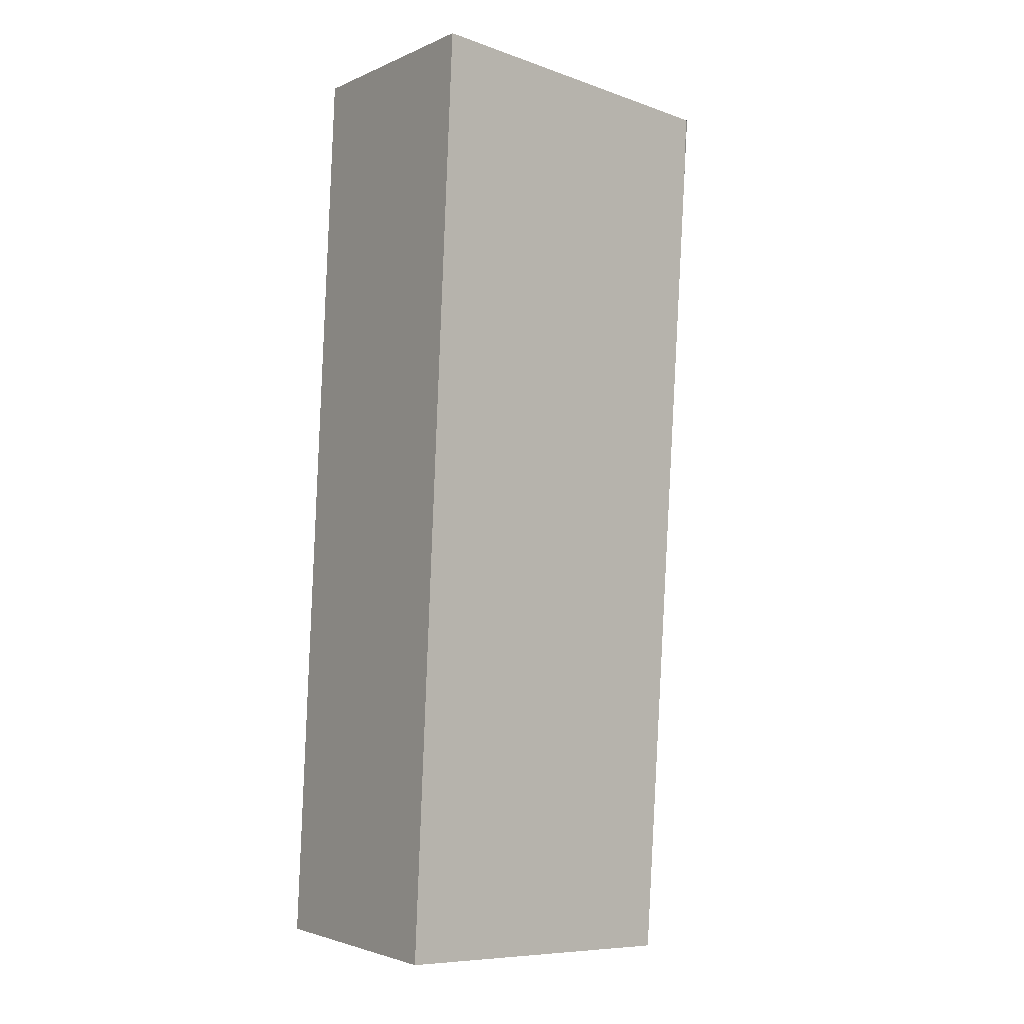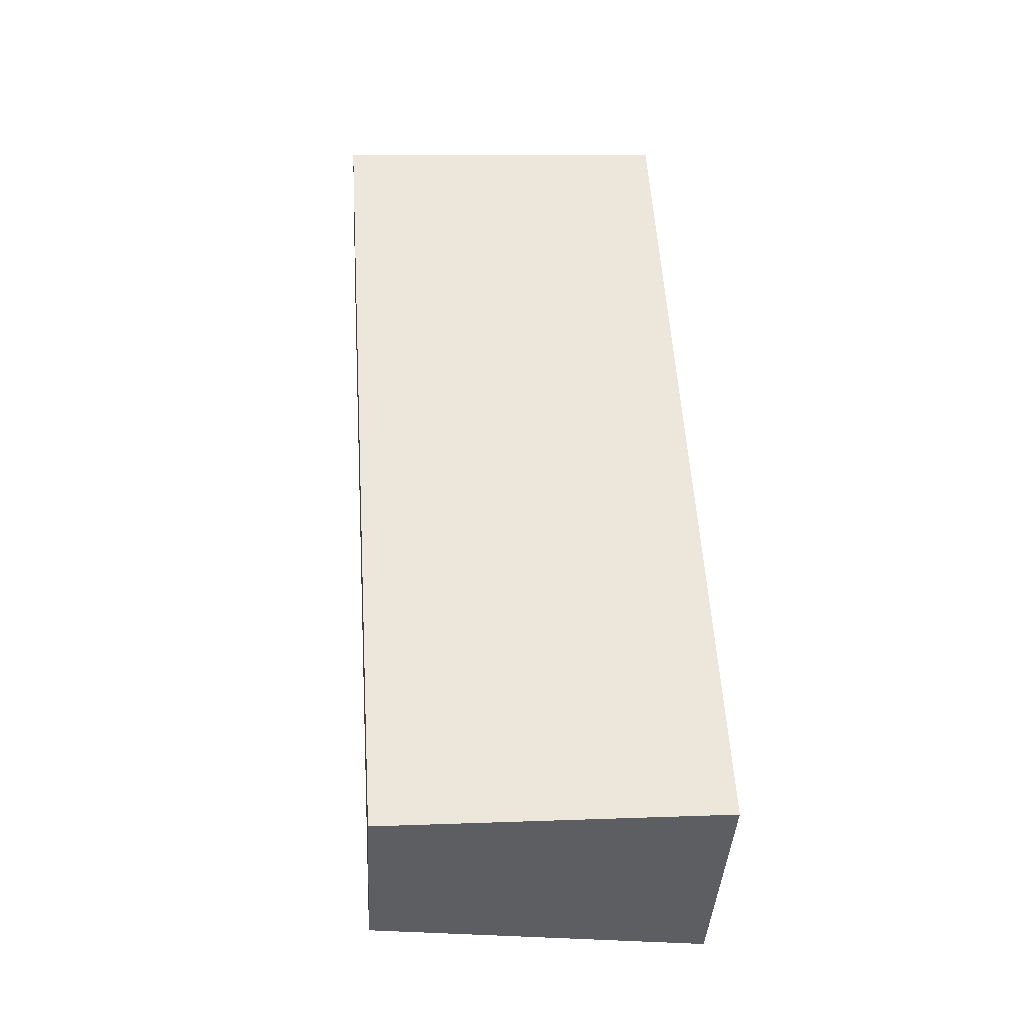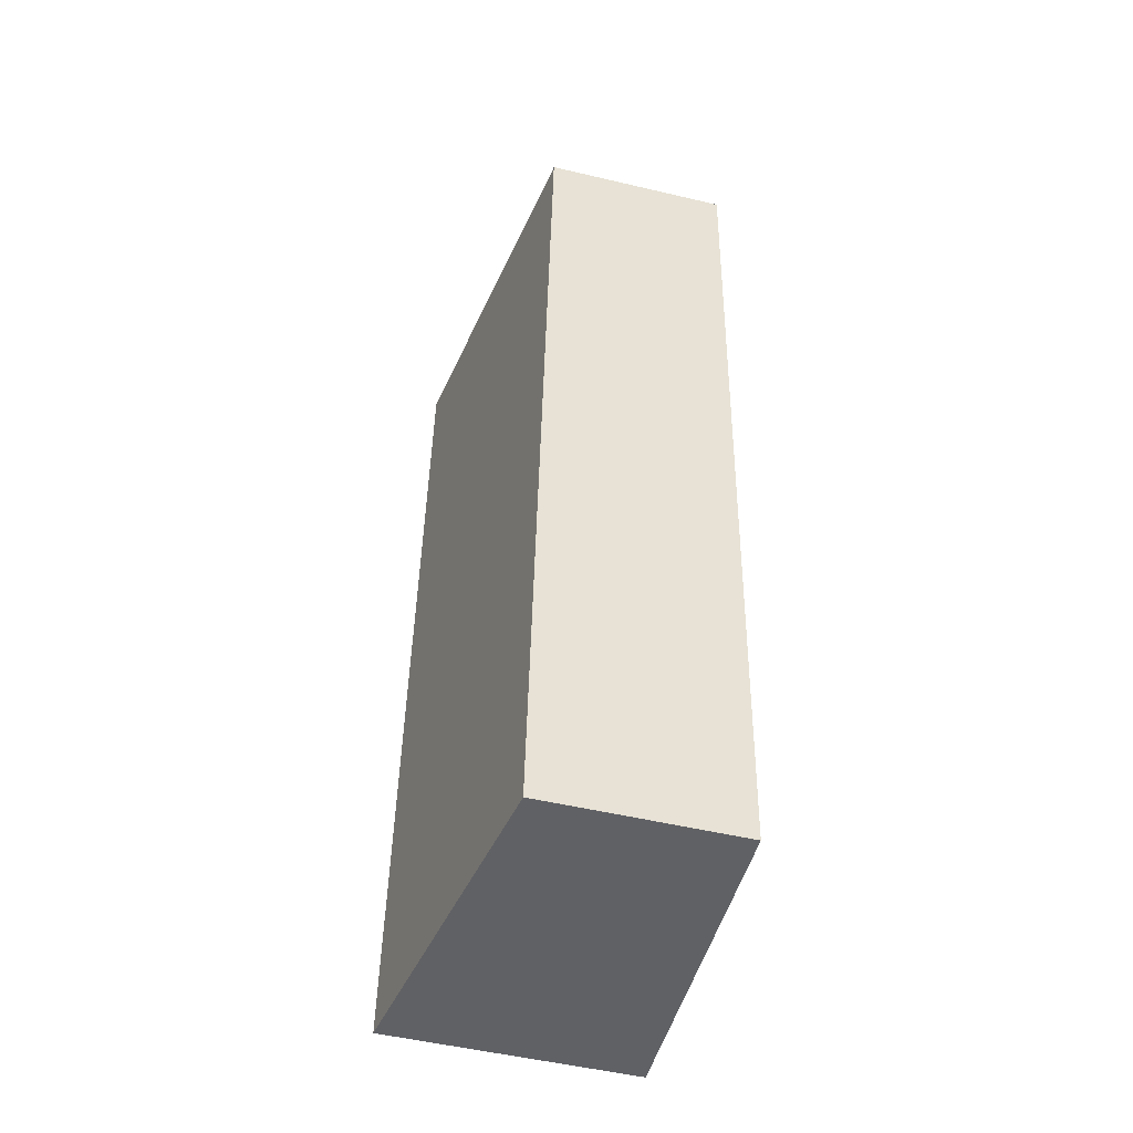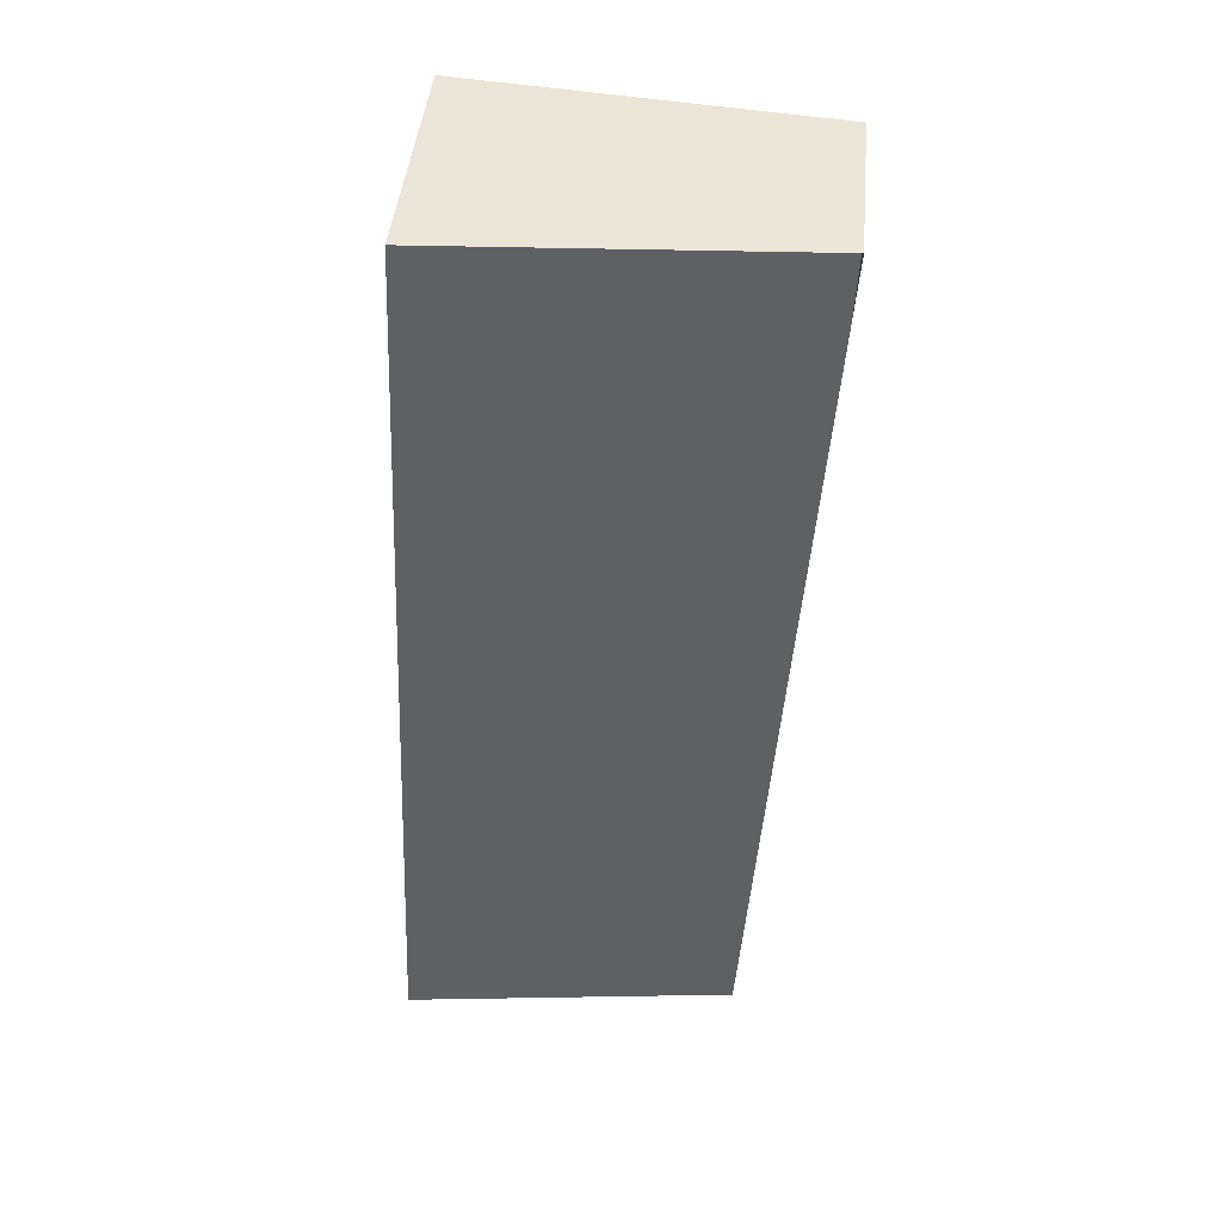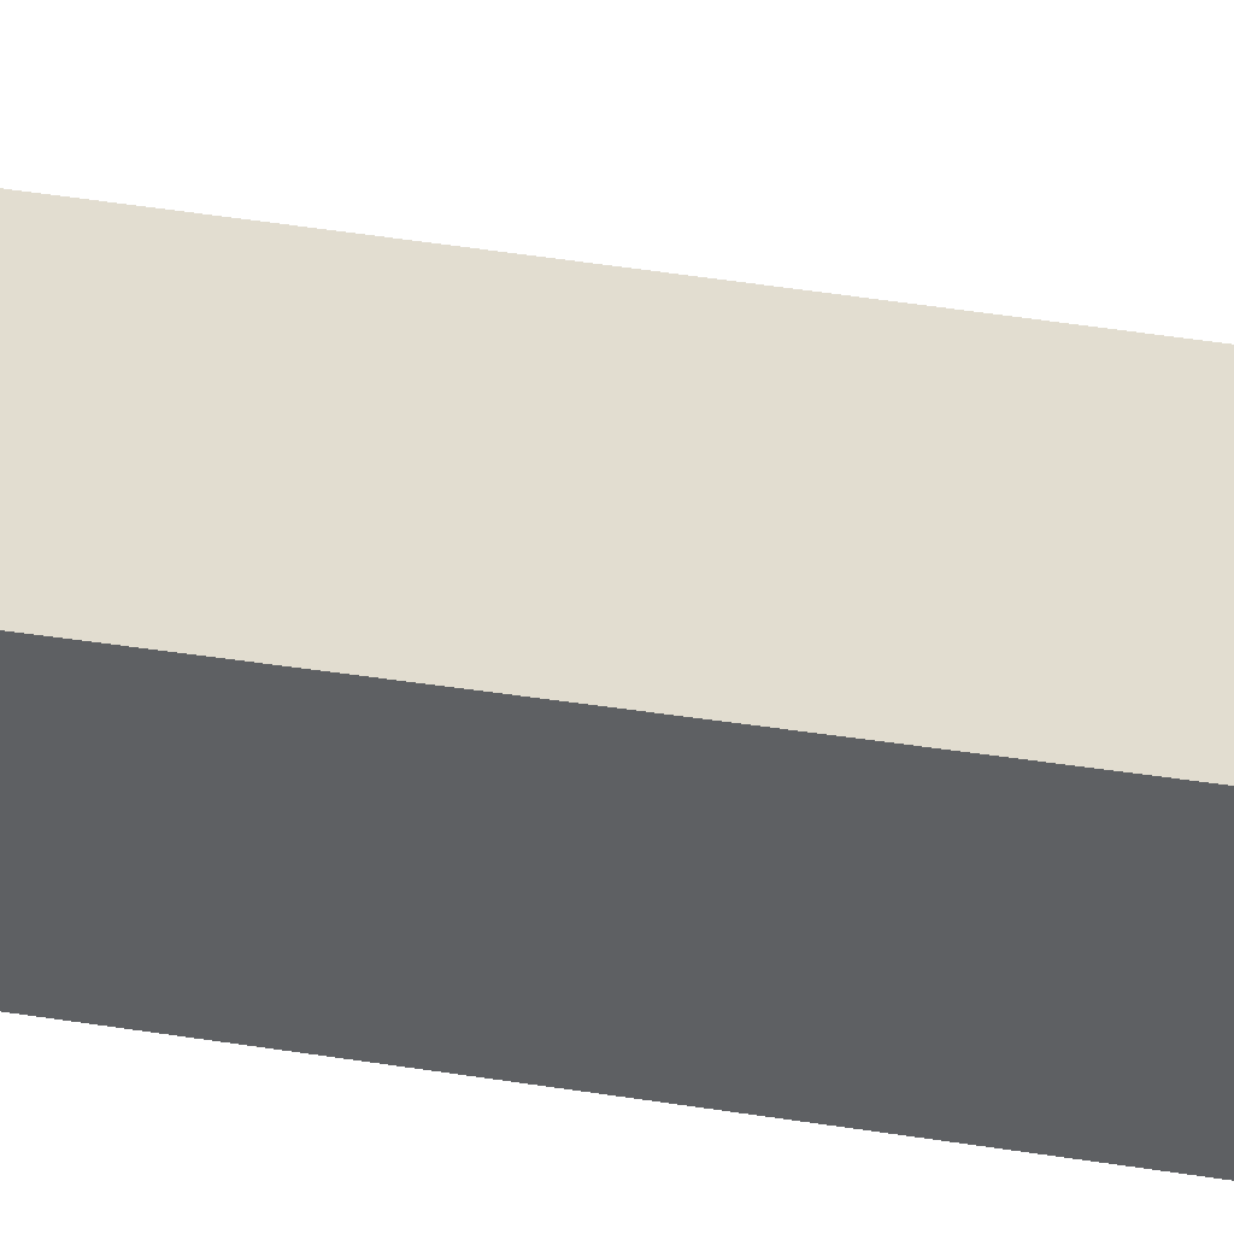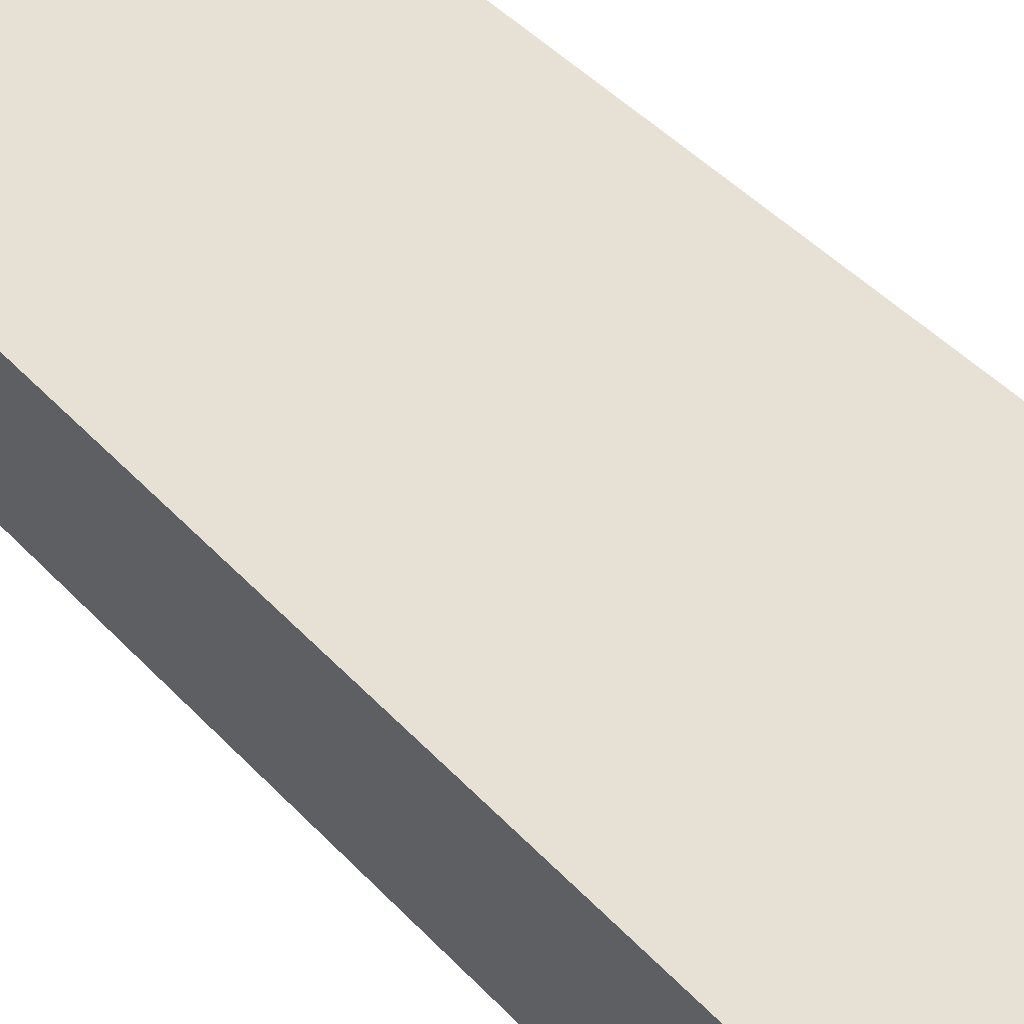
<metadata>
{"format":"obj","ext":"obj","renderer":"f3d","projection":"perspective","resolution":1024,"background":"white","views":[{"elev":-2.8,"azim":145.8,"up":"+Z"},{"elev":-40.5,"azim":-3.1,"up":"+Z"},{"elev":-52.0,"azim":-104.3,"up":"+Z"},{"elev":43.5,"azim":-174.7,"up":"+Z"},{"elev":44.1,"azim":97.5,"up":"+Y"},{"elev":52.8,"azim":-46.4,"up":"+Y"}]}
</metadata>
<code>
v  0.685 2.042 -9.884
v  3.78 2.624 0.262
v  4.224 2.624 -9.638
v  0.049 2.005 -0.712
v  0.017 2.005 0.001
v  3.78 -1.604e-17 0.262
v  0 2.003 1.226e-16
v  0 0 0
v  0.017 -6.123e-20 0.001
v  4.224 5.902e-16 -9.638
v  0.685 6.052e-16 -9.884
v  0.049 4.36e-17 -0.712
g defaultobject
f 1 2 3
f 2 1 4
f 2 4 5
f 5 6 2
f 6 5 7
f 6 7 8
f 6 8 9
f 6 3 2
f 3 6 10
f 10 1 3
f 1 10 11
f 11 4 1
f 4 11 12
f 4 12 7
f 7 12 8
f 12 9 8
f 9 10 6
f 10 9 12
f 10 12 11

</code>
